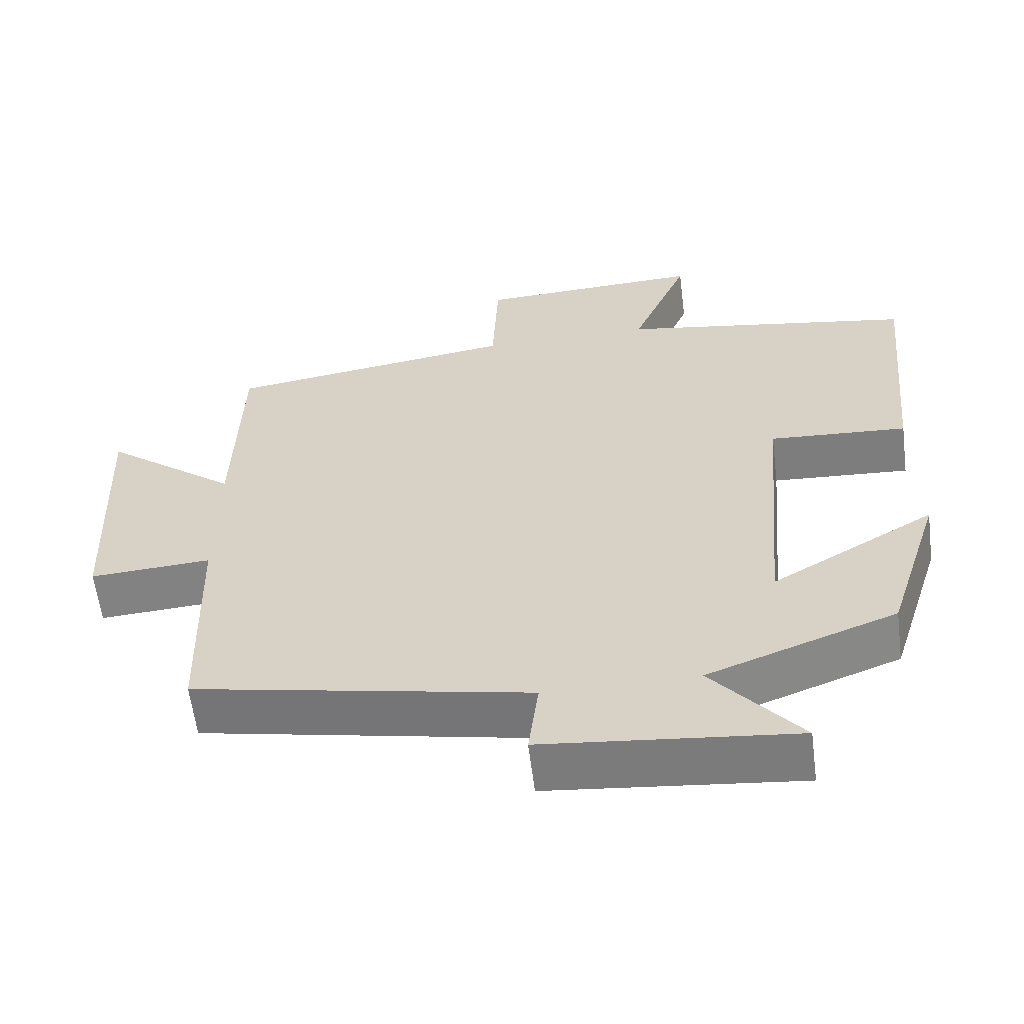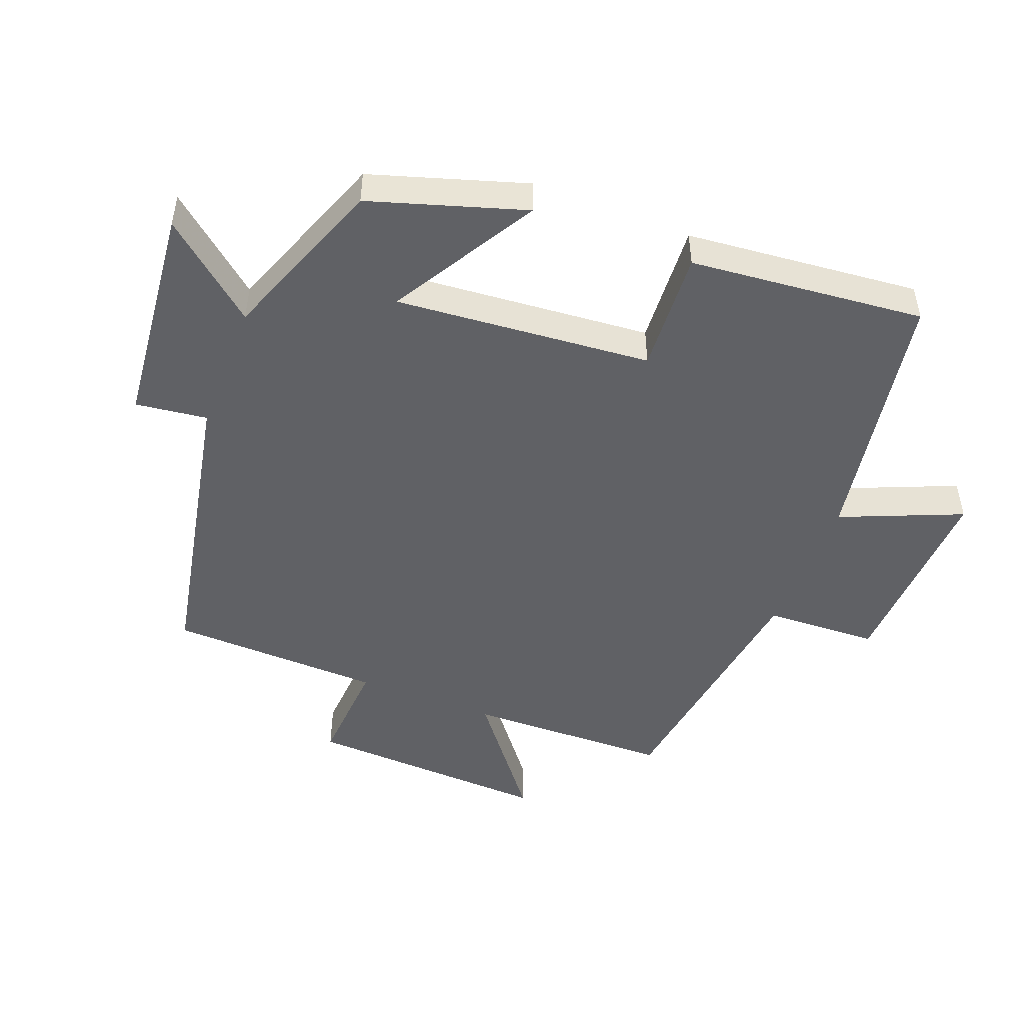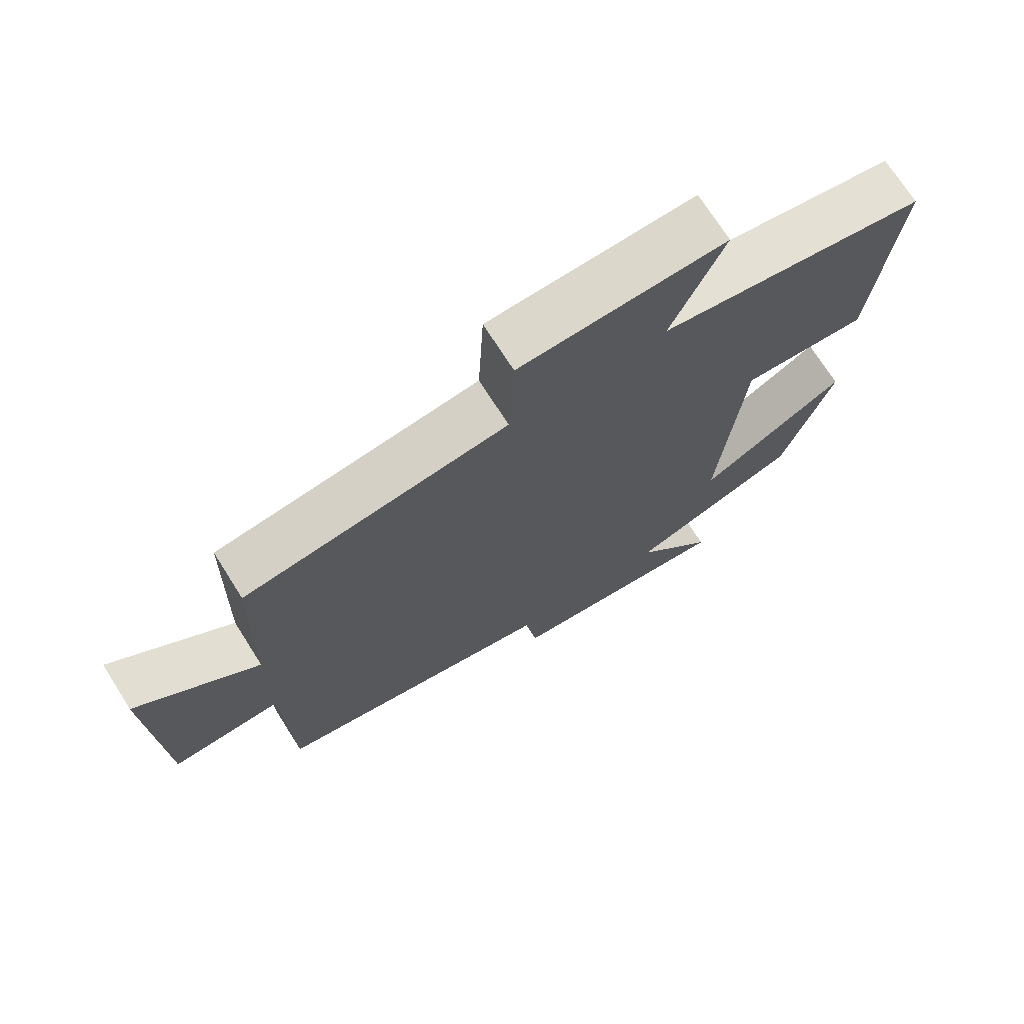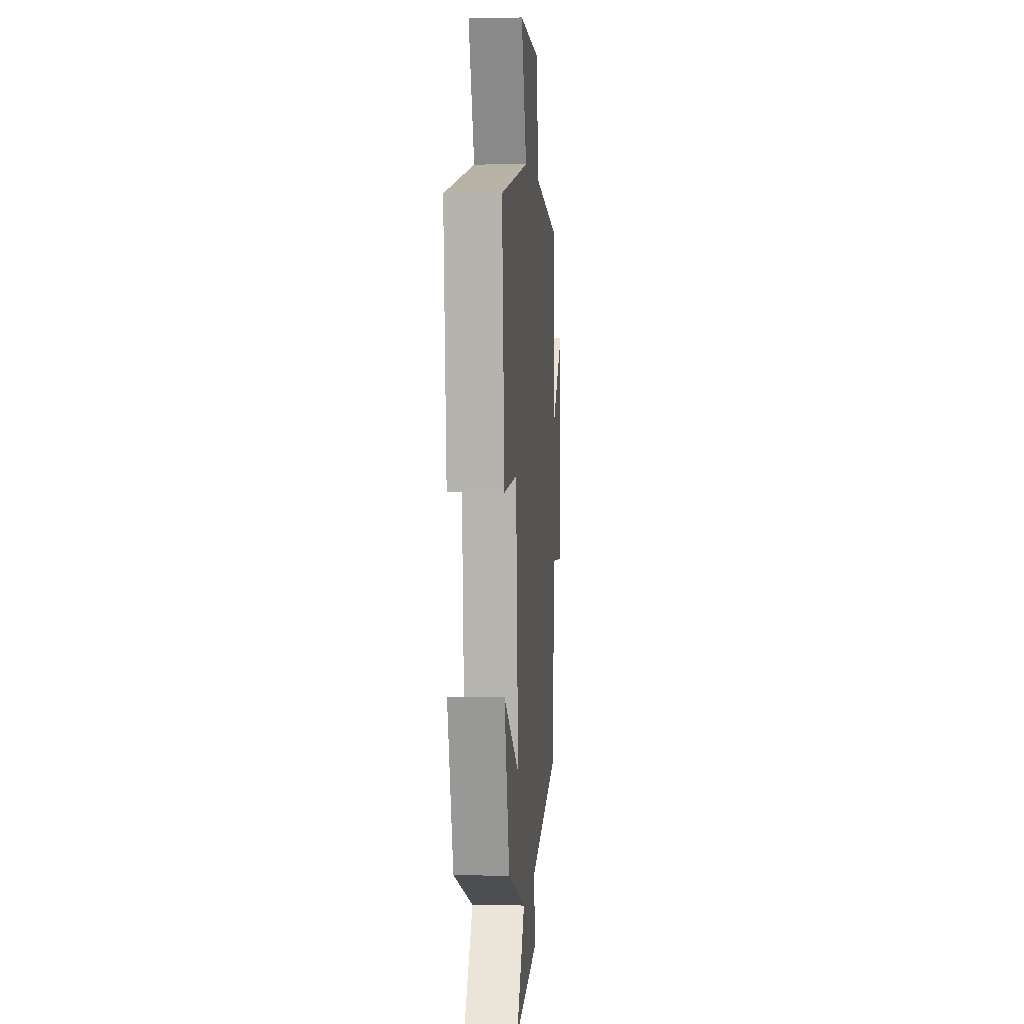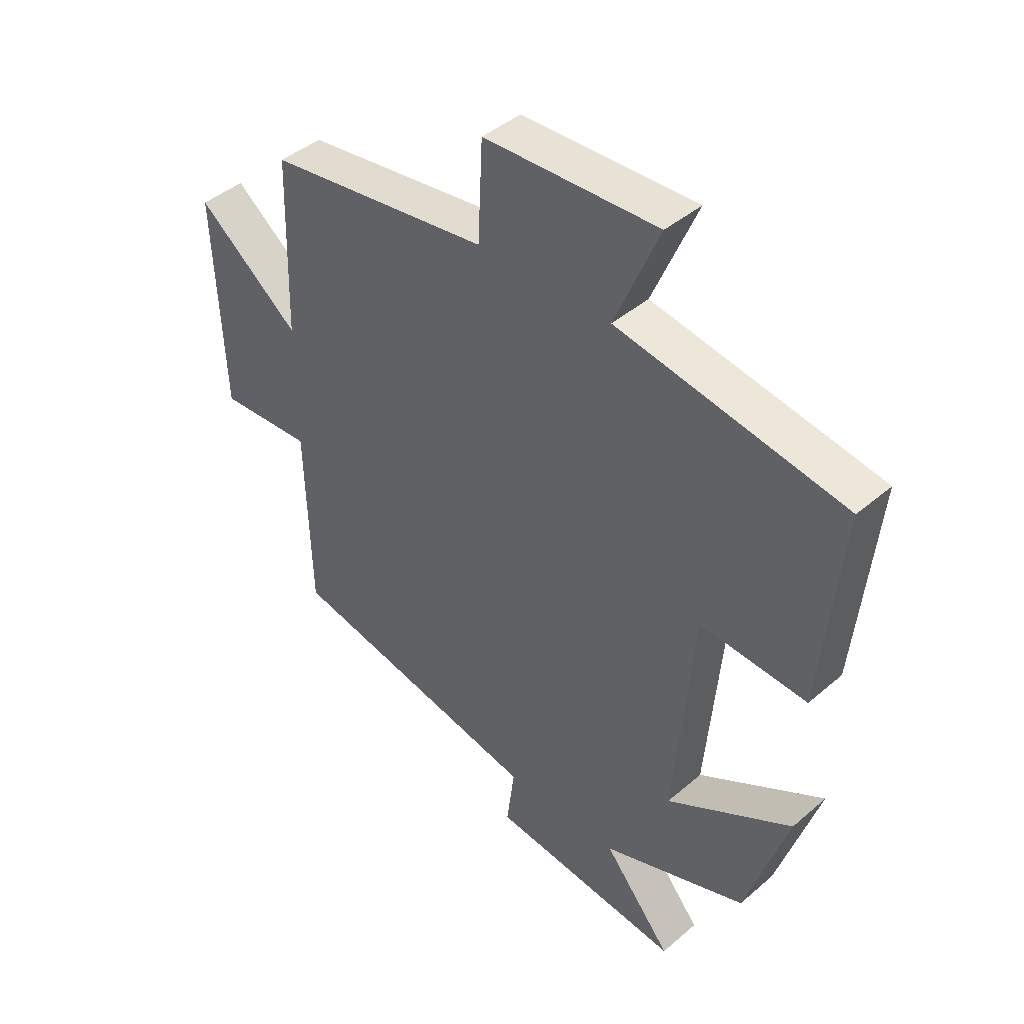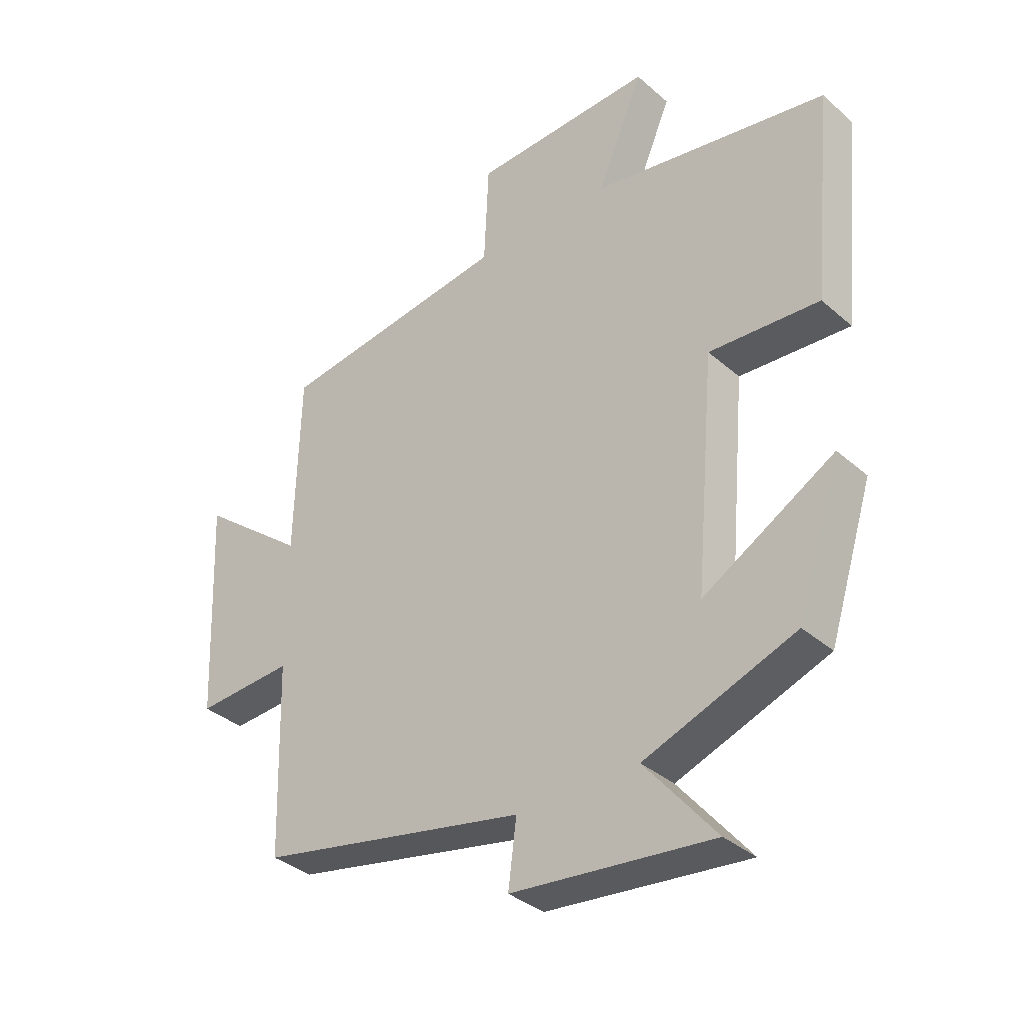
<metadata>
{"format":"obj","ext":"obj","renderer":"f3d","projection":"perspective","resolution":1024,"background":"white","views":[{"elev":-60.0,"azim":-172.8,"up":"+Z"},{"elev":-48.6,"azim":-111.3,"up":"+Y"},{"elev":71.7,"azim":147.7,"up":"+Z"},{"elev":3.3,"azim":-85.6,"up":"+Z"},{"elev":42.7,"azim":-135.5,"up":"+Z"},{"elev":-35.4,"azim":-138.9,"up":"+Z"}]}
</metadata>
<code>
v -0.426 0.07 -0.406
v -0.5 0.07 -0.172
v -0.279 0.07 -0.3
v -0.313 0.07 0.088
v -0.5 0.07 0.076
v -0.535 0.07 0.432
v -0.136 0.07 0.5
v -0.214 0.07 0.684
v 0.092 0.07 0.672
v 0.1 0.07 0.5
v 0.492 0.07 0.445
v 0.5 0.07 0.136
v 0.681 0.07 0.278
v 0.665 0.07 -0.094
v 0.5 0.07 -0.084
v 0.491 0.07 -0.408
v 0.035 0.07 -0.5
v 0.049 0.07 -0.609
v -0.291 0.07 -0.645
v -0.171 0.07 -0.5
v -0.426 0 -0.406
v -0.5 0 -0.172
v -0.279 0 -0.3
v -0.313 0 0.088
v -0.5 0 0.076
v -0.535 0 0.432
v -0.136 0 0.5
v -0.214 0 0.684
v 0.092 0 0.672
v 0.1 0 0.5
v 0.492 0 0.445
v 0.5 0 0.136
v 0.681 0 0.278
v 0.665 0 -0.094
v 0.5 0 -0.084
v 0.491 0 -0.408
v 0.035 0 -0.5
v 0.049 0 -0.609
v -0.291 0 -0.645
v -0.171 0 -0.5
f 17 18 19 20
f 17 20 1
f 16 17 1
f 15 16 1
f 12 13 14 15
f 10 11 12 15
f 7 8 9 10
f 6 7 10
f 5 6 10
f 4 5 10
f 3 4 10 15
f 1 2 3
f 1 3 15
f 40 39 38 37
f 21 40 37
f 21 37 36
f 21 36 35
f 35 34 33 32
f 35 32 31 30
f 30 29 28 27
f 30 27 26
f 30 26 25
f 30 25 24
f 35 30 24 23
f 23 22 21
f 35 23 21
f 1 21 22 2
f 2 22 23 3
f 3 23 24 4
f 4 24 25 5
f 5 25 26 6
f 6 26 27 7
f 7 27 28 8
f 8 28 29 9
f 9 29 30 10
f 10 30 31 11
f 11 31 32 12
f 12 32 33 13
f 13 33 34 14
f 14 34 35 15
f 15 35 36 16
f 16 36 37 17
f 17 37 38 18
f 18 38 39 19
f 19 39 40 20
f 20 40 21 1

</code>
